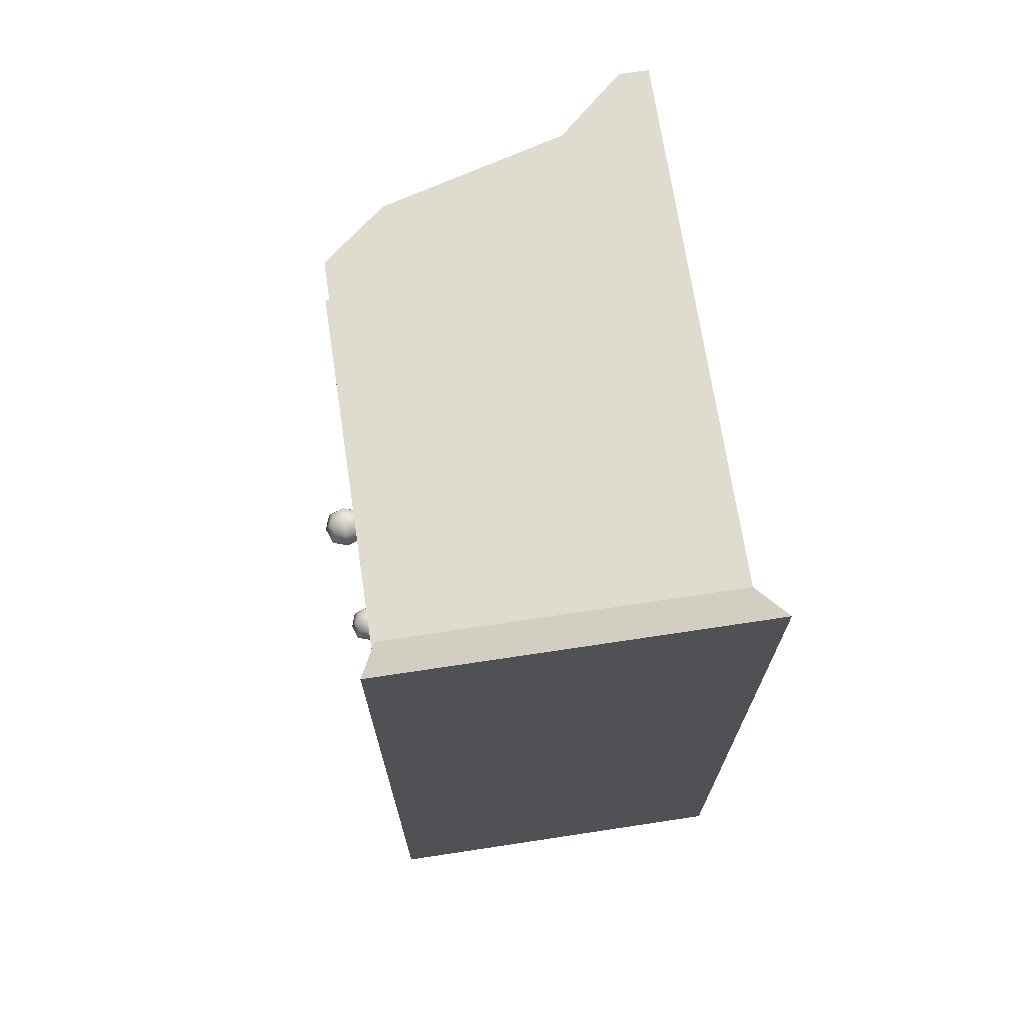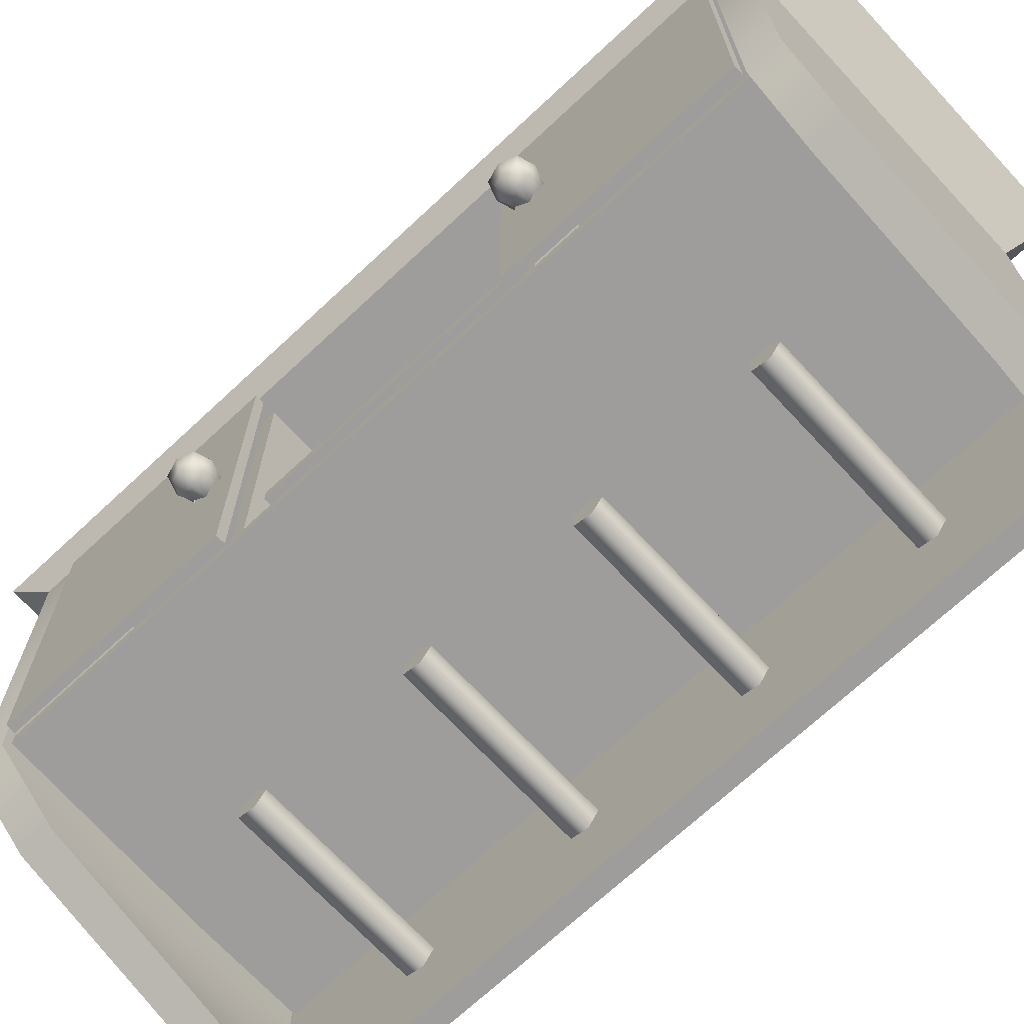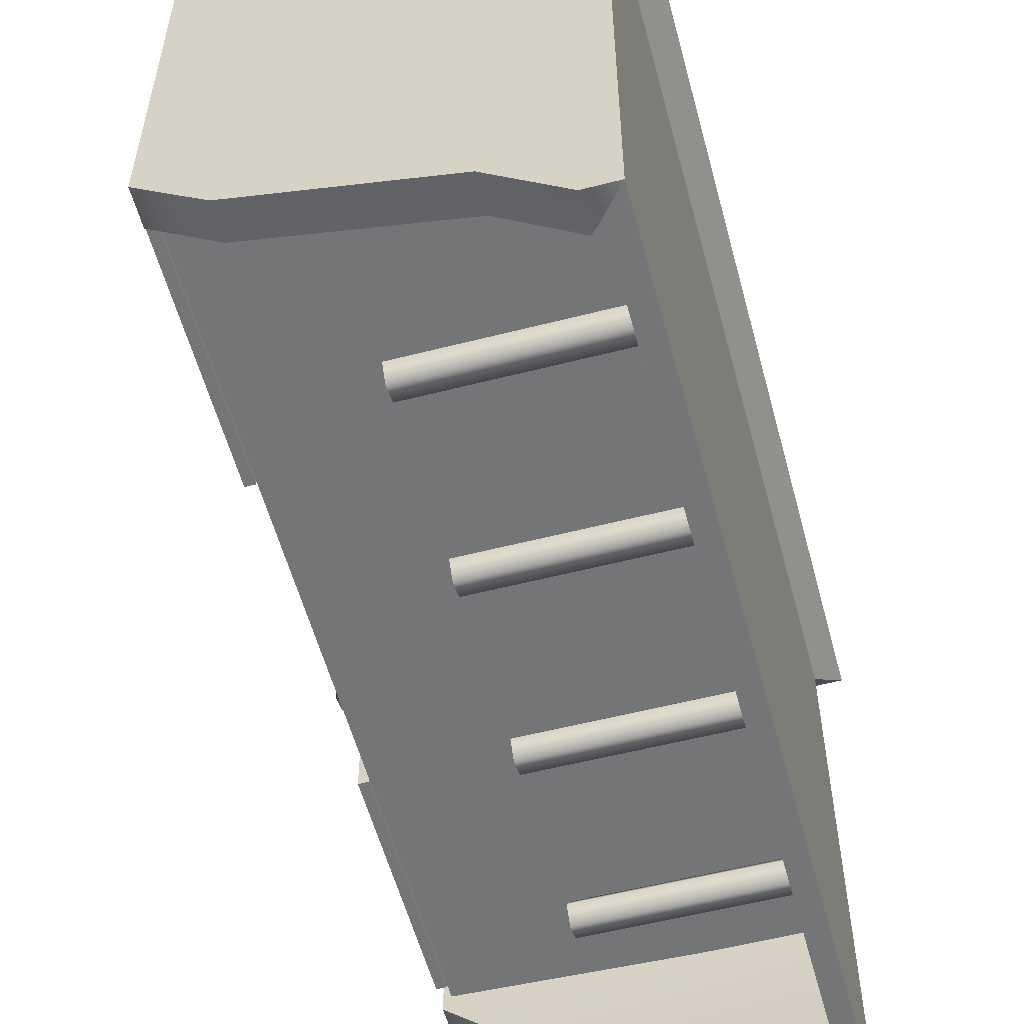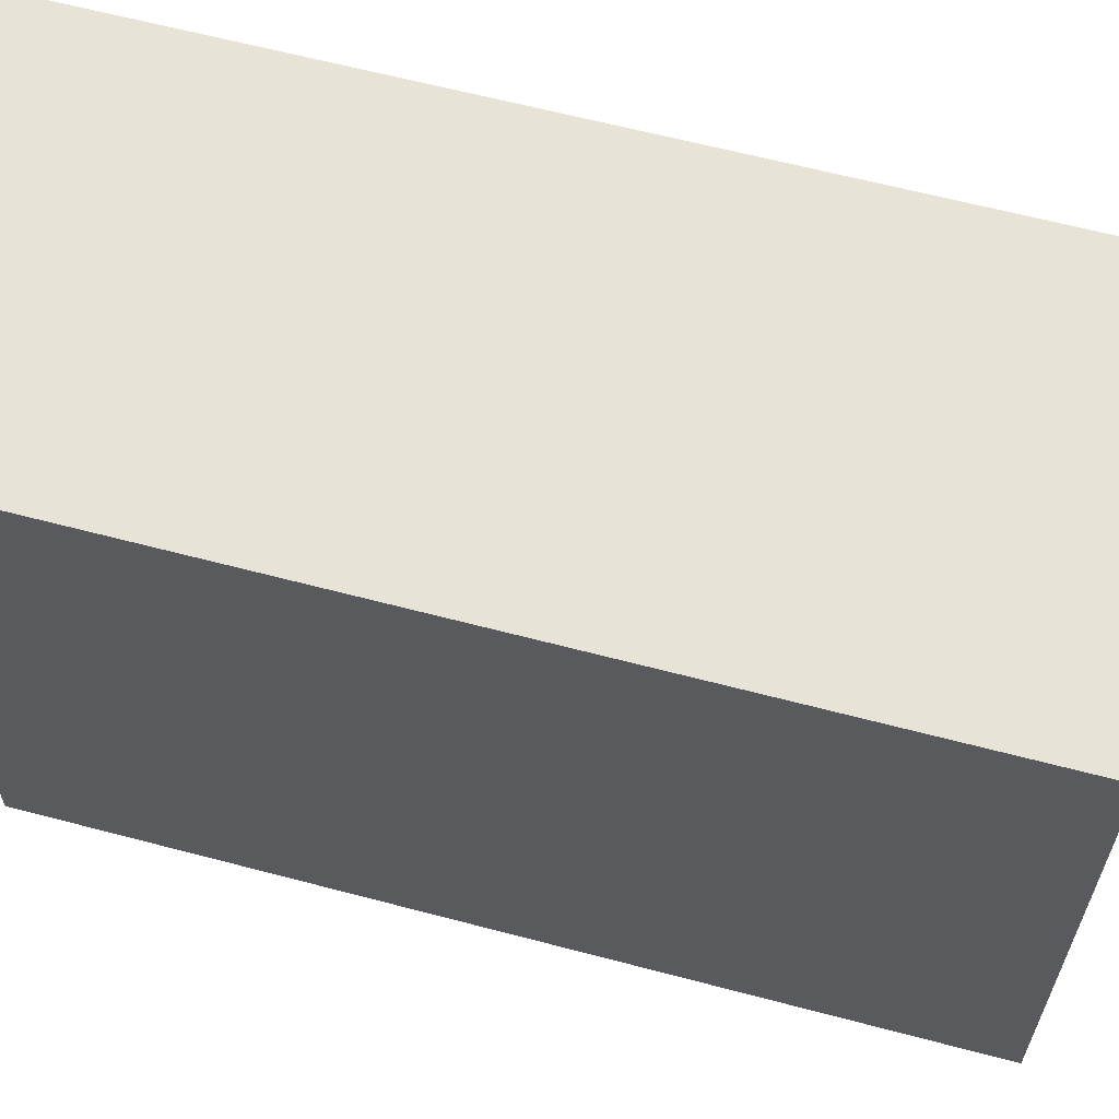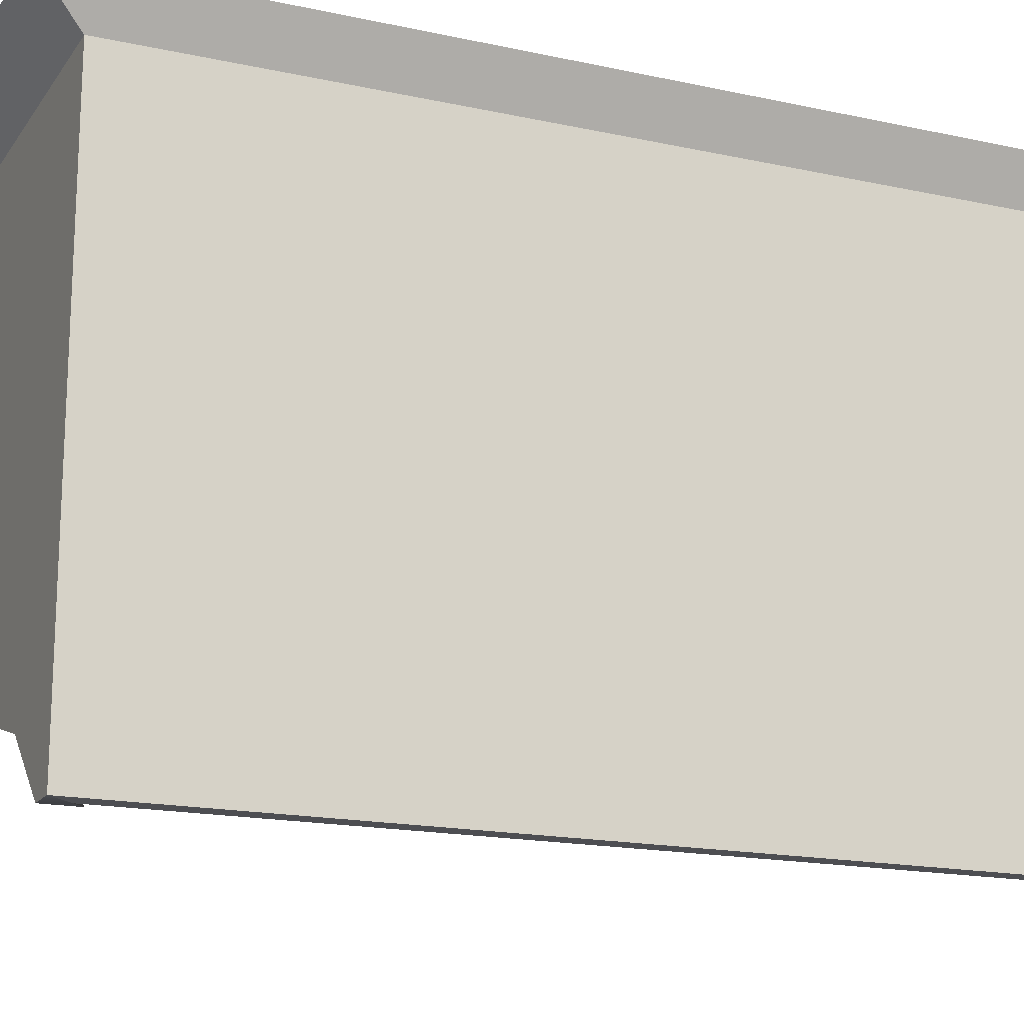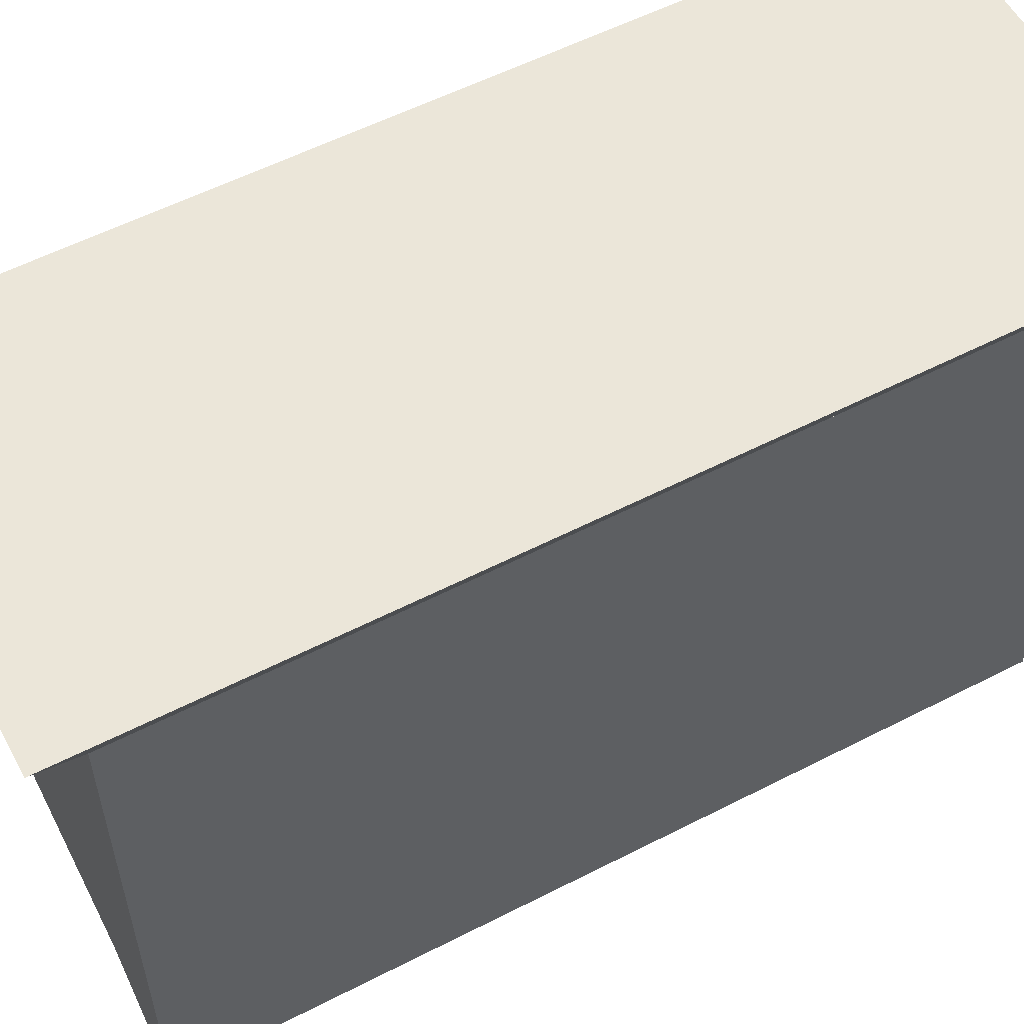
<metadata>
{"format":"obj","ext":"obj","renderer":"f3d","projection":"perspective","resolution":1024,"background":"white","views":[{"elev":70.3,"azim":171.4,"up":"+Z"},{"elev":-70.4,"azim":133.0,"up":"+Y"},{"elev":-56.4,"azim":-165.0,"up":"+Y"},{"elev":62.7,"azim":-75.0,"up":"+Y"},{"elev":-17.1,"azim":-113.7,"up":"+Y"},{"elev":56.5,"azim":-118.2,"up":"+Y"}]}
</metadata>
<code>
g Haengeschrank_Kueche
v 0.03066 -0.8382 1.183
v 0.03066 0.7141 1.183
v 0.03066 -0.8382 -1.167
v 0.03066 0.7141 -1.167
v 0.1157 -0.8382 1.183
v 1.011 0.7141 1.183
v 0.1157 -0.8382 -1.167
v 1.011 0.7141 -1.167
v 0.03066 -0.6662 1.183
v 0.03066 -0.6662 -1.167
v 0.3071 -0.6662 -1.167
v 0.3071 -0.6662 1.183
v 0.03066 -0.3726 1.183
v 0.03066 -0.3726 -1.167
v 1.011 -0.3726 -1.167
v 1.011 -0.3726 1.183
v 0.03066 -0.5194 -1.167
v 0.8302 -0.5194 -1.167
v 0.8302 -0.5194 1.183
v 0.03066 -0.5194 1.183
v 0.08722 -0.8382 1.117
v 0.08722 0.7141 1.117
v 0.08722 -0.8382 -1.101
v 0.08722 0.7141 -1.101
v 0.1157 -0.8382 1.089
v 1.011 0.7141 1.089
v 0.1157 -0.8382 -1.073
v 1.011 0.7141 -1.073
v 0.08722 -0.6662 1.117
v 0.08722 -0.6662 -1.101
v 0.3071 -0.6662 -1.073
v 0.3071 -0.6662 1.089
v 0.08722 -0.3726 1.117
v 0.08722 -0.3726 -1.101
v 1.011 -0.3726 -1.073
v 1.011 -0.3726 1.089
v 0.08722 -0.5194 -1.101
v 0.8302 -0.5194 -1.073
v 0.8302 -0.5194 1.089
v 0.08722 -0.5194 1.117
v 1.07 0.1542 0.4558
v 1.129 0.1542 0.5145
v 1.07 0.1542 0.5732
v 1.07 0.09548 0.5145
v 1.07 0.2129 0.5145
v 1.026 0.1102 0.5145
v 1.026 0.1542 0.5585
v 1.026 0.1982 0.5145
v 1.026 0.1542 0.4704
v 1.07 0.1102 0.4704
v 1.07 0.1982 0.4704
v 1.114 0.1542 0.4704
v 1.114 0.1102 0.5145
v 1.114 0.1982 0.5145
v 1.114 0.1542 0.5585
v 1.07 0.1102 0.5585
v 1.07 0.1982 0.5585
v 1.037 0.1216 0.5471
v 1.037 0.1868 0.5471
v 1.037 0.1216 0.4819
v 1.037 0.1868 0.4819
v 1.103 0.1216 0.5471
v 1.103 0.1868 0.5471
v 1.103 0.1216 0.4819
v 1.103 0.1868 0.4819
v 1.07 0.1542 -0.4394
v 1.129 0.1542 -0.4982
v 1.07 0.1542 -0.5569
v 1.07 0.09548 -0.4982
v 1.07 0.2129 -0.4982
v 1.026 0.1102 -0.4982
v 1.026 0.1542 -0.5422
v 1.026 0.1982 -0.4982
v 1.026 0.1542 -0.4541
v 1.07 0.1102 -0.4541
v 1.07 0.1982 -0.4541
v 1.114 0.1542 -0.4541
v 1.114 0.1102 -0.4982
v 1.114 0.1982 -0.4982
v 1.114 0.1542 -0.5422
v 1.07 0.1102 -0.5422
v 1.07 0.1982 -0.5422
v 1.037 0.1216 -0.5308
v 1.037 0.1868 -0.5308
v 1.037 0.1216 -0.4655
v 1.037 0.1868 -0.4655
v 1.103 0.1216 -0.5308
v 1.103 0.1868 -0.5308
v 1.103 0.1216 -0.4655
v 1.103 0.1868 -0.4655
v 0.08722 -0.5866 0.6606
v 0.6012 -0.5866 0.6606
v 0.08722 -0.6285 0.691
v 0.6012 -0.6285 0.691
v 0.08722 -0.6125 0.7402
v 0.6012 -0.6125 0.7402
v 0.08722 -0.5608 0.7402
v 0.6012 -0.5608 0.7402
v 0.08722 -0.5448 0.691
v 0.6012 -0.5448 0.691
v 0.08722 -0.5866 0.1806
v 0.6012 -0.5866 0.1806
v 0.08722 -0.6285 0.211
v 0.6012 -0.6285 0.211
v 0.08722 -0.6125 0.2602
v 0.6012 -0.6125 0.2602
v 0.08722 -0.5608 0.2602
v 0.6012 -0.5608 0.2602
v 0.08722 -0.5448 0.211
v 0.6012 -0.5448 0.211
v 0.08722 -0.5866 -0.2994
v 0.6012 -0.5866 -0.2994
v 0.08722 -0.6285 -0.269
v 0.6012 -0.6285 -0.269
v 0.08722 -0.6125 -0.2198
v 0.6012 -0.6125 -0.2198
v 0.08722 -0.5608 -0.2198
v 0.6012 -0.5608 -0.2198
v 0.08722 -0.5448 -0.269
v 0.6012 -0.5448 -0.269
v 0.08722 -0.5866 -0.7794
v 0.6012 -0.5866 -0.7794
v 0.08722 -0.6285 -0.749
v 0.6012 -0.6285 -0.749
v 0.08722 -0.6125 -0.6998
v 0.6012 -0.6125 -0.6998
v 0.08722 -0.5608 -0.6998
v 0.6012 -0.5608 -0.6998
v 0.08722 -0.5448 -0.749
v 0.6012 -0.5448 -0.749
v 0.06027 -0.3329 1.108
v 0.06027 -0.2929 1.108
v 0.06027 -0.3329 -1.095
v 0.06027 -0.2929 -1.095
v 0.9903 -0.3329 1.108
v 0.9903 -0.2929 1.108
v 0.9903 -0.3329 -1.095
v 0.9903 -0.2929 -1.095
v 0.03066 0.7141 1.183
v 0.03066 0.7141 -1.167
v 1.011 0.7141 1.183
v 1.011 0.7141 -1.167
v -0.03066 0.8382 1.301
v -0.03066 0.8382 -1.301
v 1.054 0.8382 1.301
v 1.054 0.8382 -1.301
v 0.07019 0.1346 0.4304
v 0.07019 0.1746 0.4304
v 0.07019 0.1346 -0.4155
v 0.07019 0.1746 -0.4155
v 0.9271 0.1346 0.4304
v 0.9271 0.1746 0.4304
v 0.9271 0.1346 -0.4155
v 0.9271 0.1746 -0.4155
v 0.09062 0.7133 0.4673
v 0.09062 0.7133 0.4273
v 0.09062 -0.2982 0.4673
v 0.09062 -0.2982 0.4273
v 0.9599 0.7133 0.4673
v 0.9599 0.7133 0.4273
v 0.9599 -0.2982 0.4673
v 0.9599 -0.2982 0.4273
v 0.09062 0.7133 -0.451
v 0.09062 0.7133 -0.411
v 0.09062 -0.2982 -0.451
v 0.09062 -0.2982 -0.411
v 0.9599 0.7133 -0.451
v 0.9599 0.7133 -0.411
v 0.9599 -0.2982 -0.451
v 0.9599 -0.2982 -0.411
v 1.025 0.6989 1.076
v 1.025 -0.3129 1.076
v 1.025 0.6989 0.4243
v 1.025 -0.3129 0.4243
v 0.9985 0.6989 1.076
v 0.9985 -0.3129 1.076
v 0.9985 0.6989 0.4243
v 0.9985 -0.3129 0.4243
v 1.025 0.6989 -1.06
v 1.025 -0.3129 -1.06
v 1.025 0.6989 -0.408
v 1.025 -0.3129 -0.408
v 0.9985 0.6989 -1.06
v 0.9985 -0.3129 -1.06
v 0.9985 0.6989 -0.408
v 0.9985 -0.3129 -0.408
f 137 138 136 135
f 133 137 135 131
f 138 134 132 136
f 153 154 152 151
f 149 153 151 147
f 154 150 148 152
f 161 162 160 159
f 157 161 159 155
f 162 158 156 160
f 169 167 168 170
f 165 163 167 169
f 170 168 164 166
f 171 172 174 173
f 175 177 178 176
f 171 173 177 175
f 172 171 175 176
f 174 172 176 178
f 173 174 178 177
f 179 181 182 180
f 183 184 186 185
f 179 183 185 181
f 180 184 183 179
f 182 186 184 180
f 181 185 186 182
f 13 2 4 14
f 14 4 8 15
f 16 6 2 13
f 5 12 9 1
f 3 10 11 7
f 1 9 10 3
f 19 16 13 20
f 17 14 15 18
f 20 13 14 17
f 9 20 17 10
f 10 17 18 11
f 12 19 20 9
f 33 34 24 22
f 34 35 28 24
f 36 33 22 26
f 25 21 29 32
f 23 27 31 30
f 21 23 30 29
f 39 40 33 36
f 37 38 35 34
f 40 37 34 33
f 29 30 37 40
f 30 31 38 37
f 32 29 40 39
f 1 3 23 21
f 4 2 22 24
f 3 7 27 23
f 8 4 24 28
f 7 11 31 27
f 12 5 25 32
f 5 1 21 25
f 2 6 26 22
f 11 18 38 31
f 19 12 32 39
f 15 8 28 35
f 6 16 36 26
f 18 15 35 38
f 16 19 39 36
f 41 50 60 49
f 41 49 61 51
f 41 51 65 52
f 41 52 64 50
f 42 53 64 52
f 42 52 65 54
f 42 54 63 55
f 42 55 62 53
f 43 56 62 55
f 43 55 63 57
f 43 57 59 47
f 43 47 58 56
f 44 46 60 50
f 44 50 64 53
f 44 53 62 56
f 44 56 58 46
f 45 54 65 51
f 45 51 61 48
f 45 48 59 57
f 45 57 63 54
f 66 74 85 75
f 66 76 86 74
f 66 77 90 76
f 66 75 89 77
f 67 77 89 78
f 67 79 90 77
f 67 80 88 79
f 67 78 87 80
f 68 80 87 81
f 68 82 88 80
f 68 72 84 82
f 68 81 83 72
f 69 75 85 71
f 69 78 89 75
f 69 81 87 78
f 69 71 83 81
f 70 76 90 79
f 70 73 86 76
f 70 82 84 73
f 70 79 88 82
f 91 92 94 93
f 93 94 96 95
f 95 96 98 97
f 94 92 100 98 96
f 97 98 100 99
f 99 100 92 91
f 101 102 104 103
f 103 104 106 105
f 105 106 108 107
f 104 102 110 108 106
f 107 108 110 109
f 109 110 102 101
f 111 112 114 113
f 113 114 116 115
f 115 116 118 117
f 114 112 120 118 116
f 117 118 120 119
f 119 120 112 111
f 121 122 124 123
f 123 124 126 125
f 125 126 128 127
f 124 122 130 128 126
f 127 128 130 129
f 129 130 122 121
f 139 141 145 143
f 142 140 144 146
f 141 142 146 145
f 140 139 143 144
f 143 145 146 144
f 139 140 142 141

</code>
